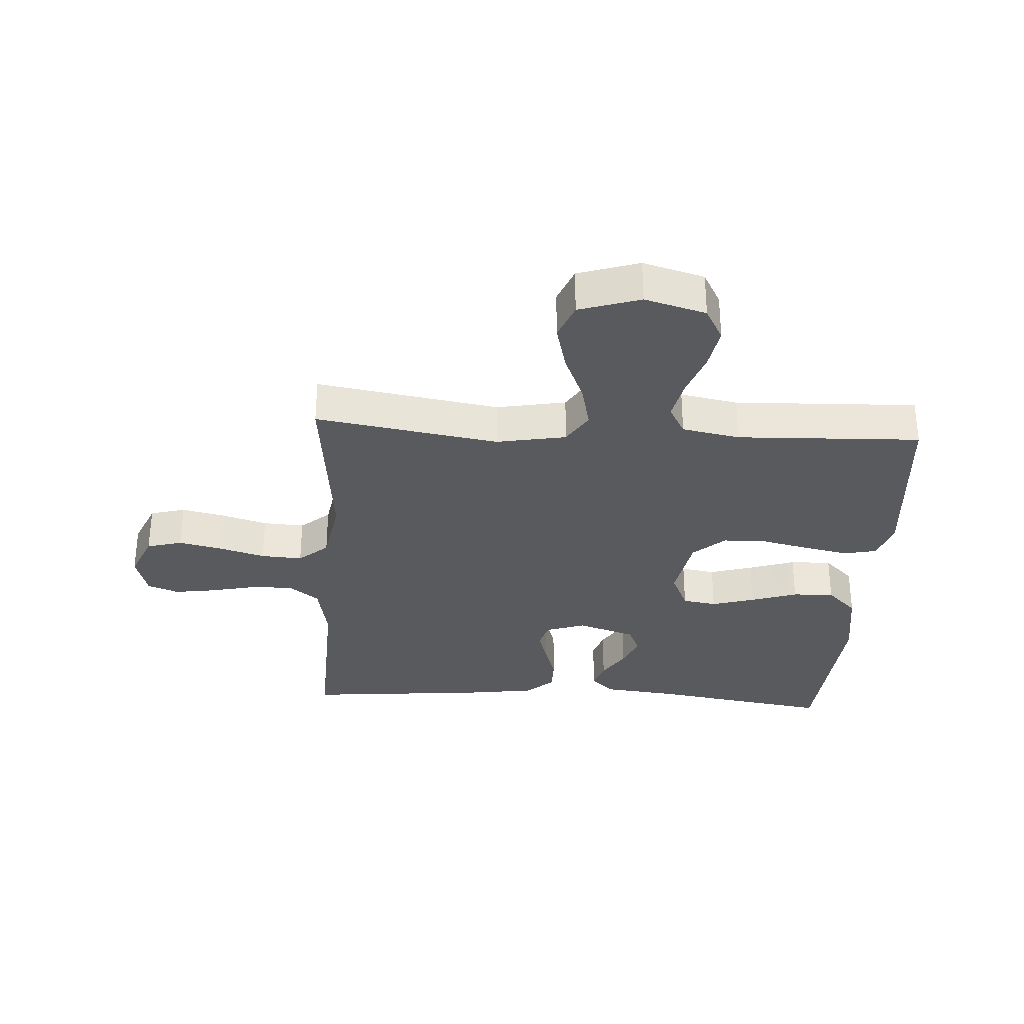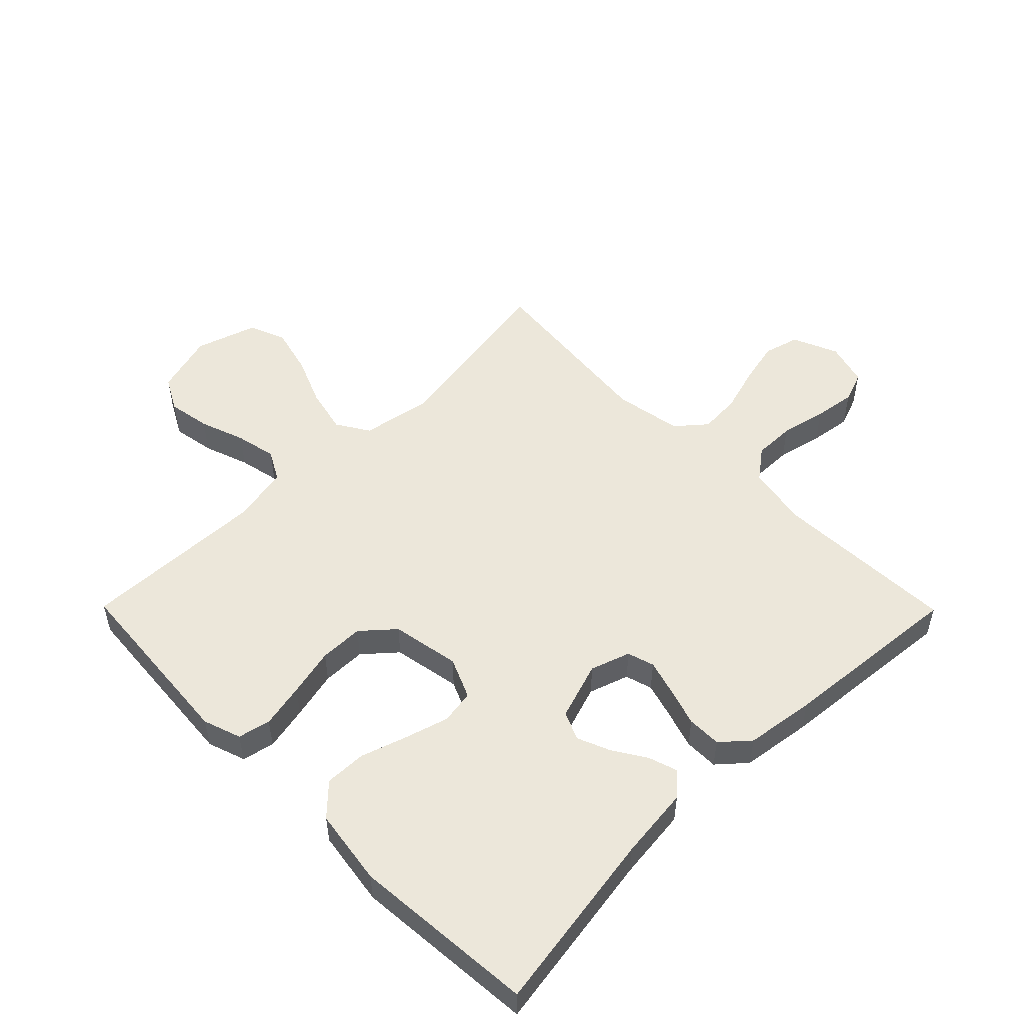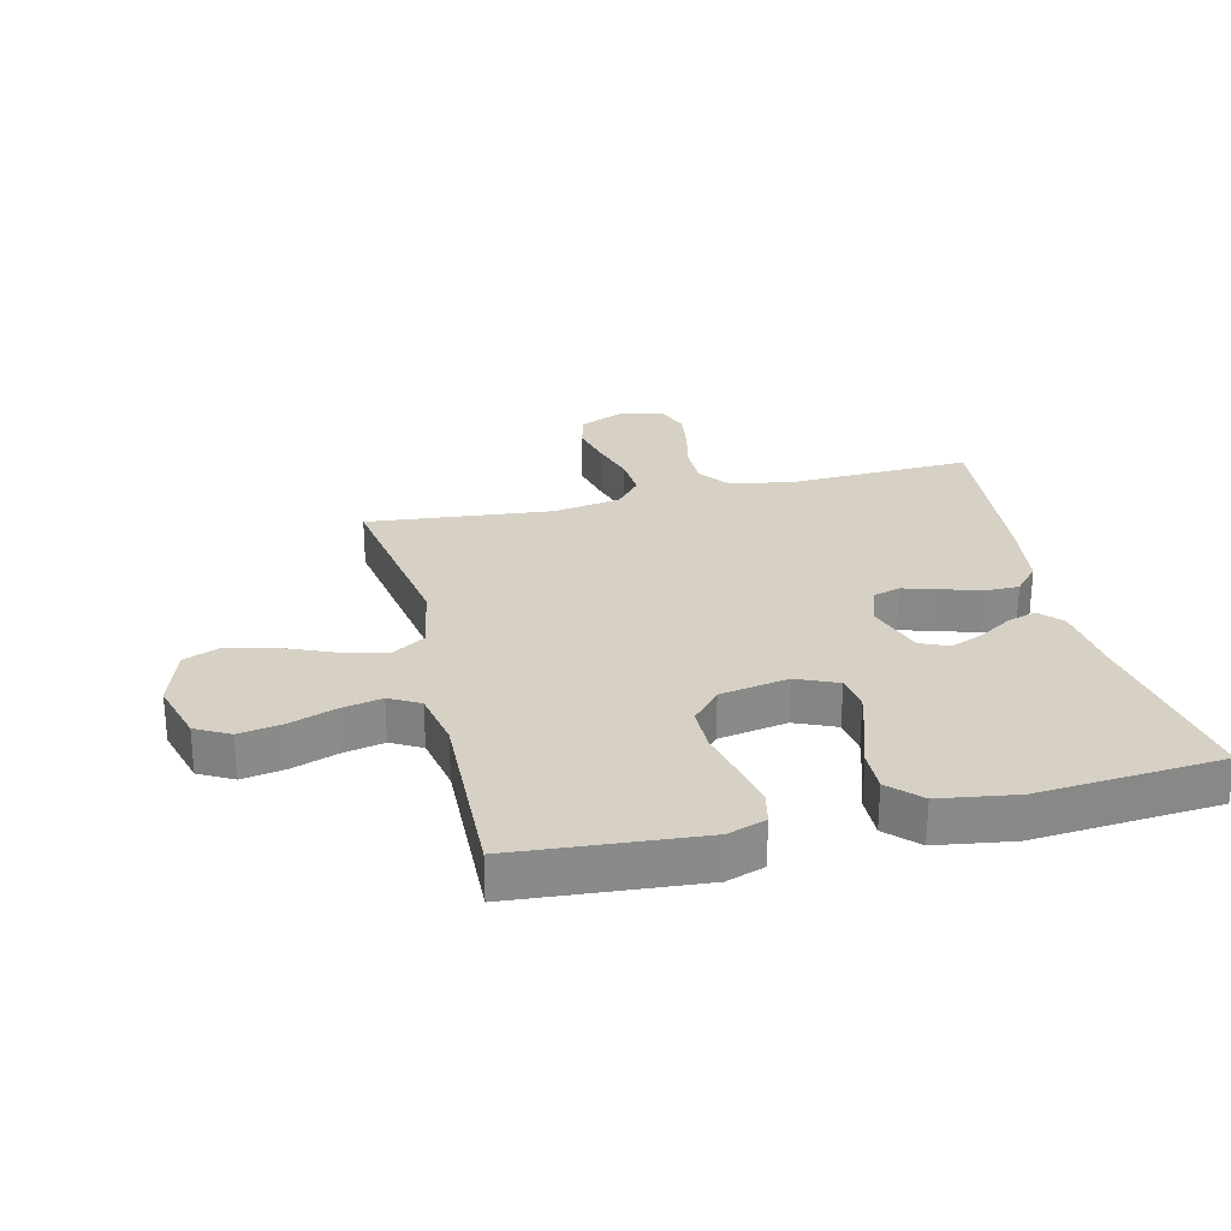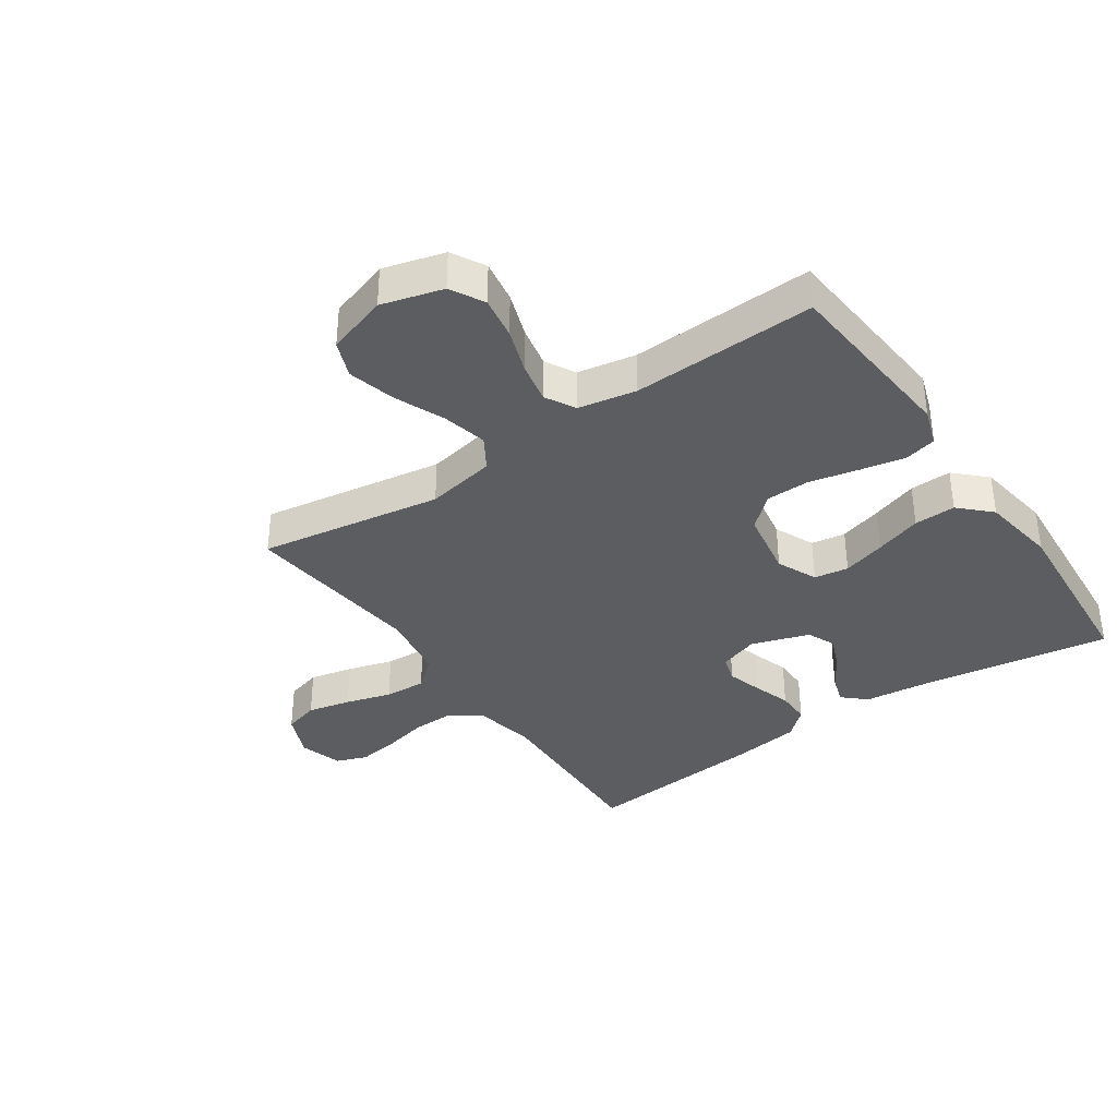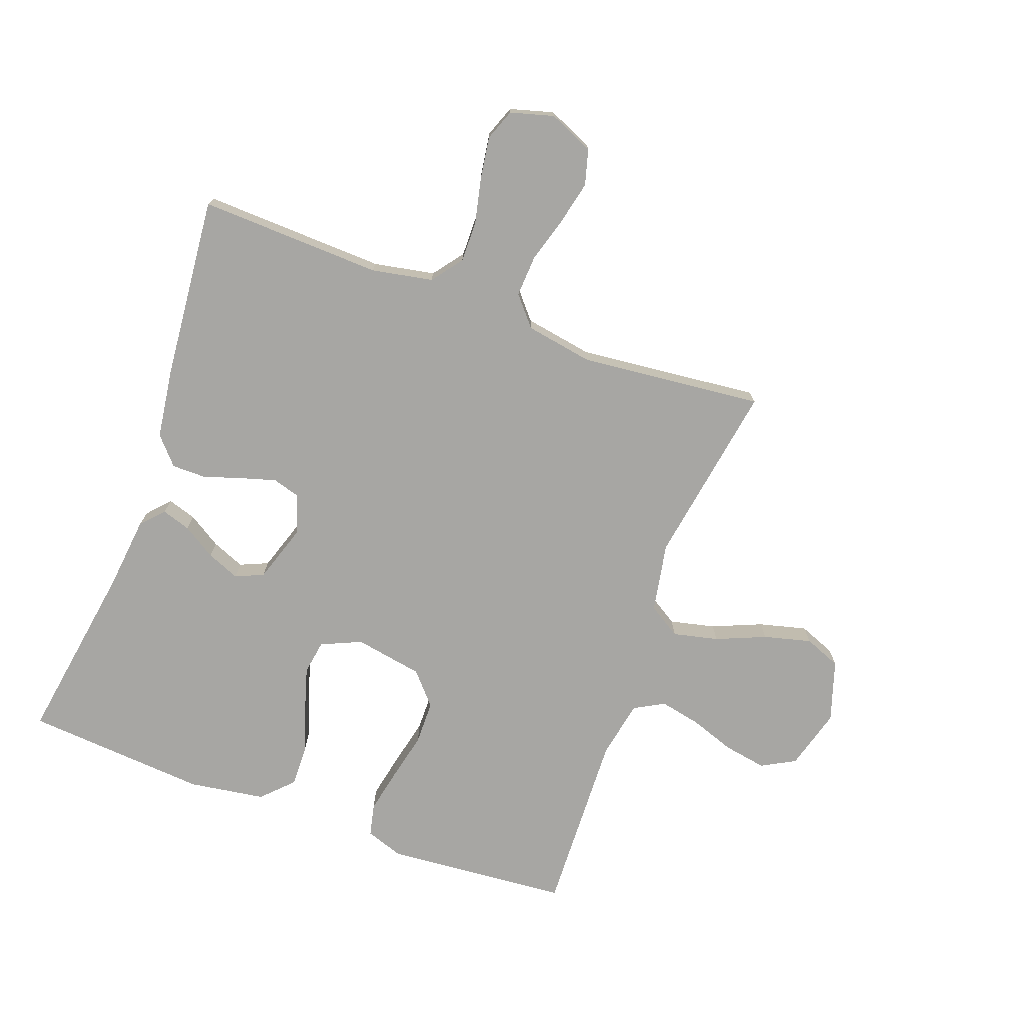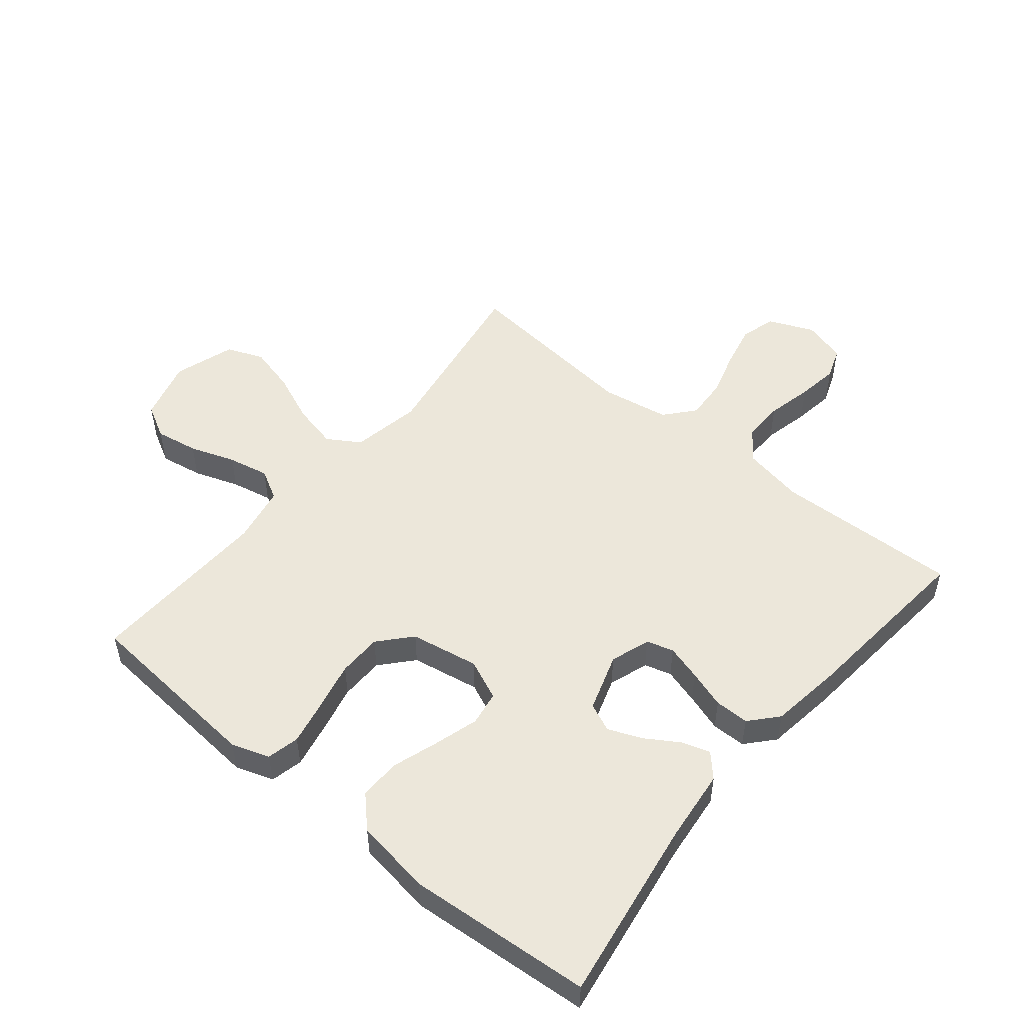
<metadata>
{"format":"obj","ext":"obj","renderer":"f3d","projection":"perspective","resolution":1024,"background":"white","views":[{"elev":-31.8,"azim":-93.5,"up":"+Y"},{"elev":52.0,"azim":45.3,"up":"+Y"},{"elev":26.9,"azim":-13.6,"up":"+Y"},{"elev":-36.4,"azim":-55.4,"up":"+Y"},{"elev":-74.2,"azim":159.9,"up":"+Y"},{"elev":51.3,"azim":39.5,"up":"+Y"}]}
</metadata>
<code>
v -0.5 0.07 0.5
v -0.2 0.07 0.525
v -0.138 0.07 0.504
v -0.126 0.07 0.451
v -0.141 0.07 0.378
v -0.159 0.07 0.299
v -0.158 0.07 0.227
v -0.112 0.07 0.175
v 0 0.07 0.155
v 0.066 0.07 0.184
v 0.075 0.07 0.24
v 0.054 0.07 0.311
v 0.029 0.07 0.387
v 0.027 0.07 0.455
v 0.075 0.07 0.504
v 0.2 0.07 0.523
v 0.5 0.07 0.5
v 0.453 0.07 0.2
v 0.44 0.07 0.081
v 0.406 0.07 0.044
v 0.359 0.07 0.059
v 0.305 0.07 0.093
v 0.251 0.07 0.115
v 0.205 0.07 0.095
v 0.174 0.07 0
v 0.196 0.07 -0.065
v 0.24 0.07 -0.078
v 0.298 0.07 -0.061
v 0.36 0.07 -0.041
v 0.416 0.07 -0.041
v 0.456 0.07 -0.086
v 0.472 0.07 -0.2
v 0.5 0.07 -0.5
v 0.2 0.07 -0.489
v 0.1 0.07 -0.508
v 0.062 0.07 -0.558
v 0.063 0.07 -0.626
v 0.08 0.07 -0.701
v 0.09 0.07 -0.769
v 0.071 0.07 -0.82
v 0 0.07 -0.84
v -0.074 0.07 -0.808
v -0.09 0.07 -0.75
v -0.074 0.07 -0.679
v -0.052 0.07 -0.604
v -0.048 0.07 -0.536
v -0.089 0.07 -0.488
v -0.2 0.07 -0.469
v -0.5 0.07 -0.5
v -0.451 0.07 -0.2
v -0.472 0.07 -0.086
v -0.525 0.07 -0.053
v -0.599 0.07 -0.07
v -0.68 0.07 -0.104
v -0.758 0.07 -0.124
v -0.818 0.07 -0.1
v -0.85 0.07 0
v -0.822 0.07 0.1
v -0.767 0.07 0.13
v -0.697 0.07 0.118
v -0.623 0.07 0.092
v -0.556 0.07 0.078
v -0.507 0.07 0.105
v -0.489 0.07 0.2
v -0.5 0 0.5
v -0.2 0 0.525
v -0.138 0 0.504
v -0.126 0 0.451
v -0.141 0 0.378
v -0.159 0 0.299
v -0.158 0 0.227
v -0.112 0 0.175
v 0 0 0.155
v 0.066 0 0.184
v 0.075 0 0.24
v 0.054 0 0.311
v 0.029 0 0.387
v 0.027 0 0.455
v 0.075 0 0.504
v 0.2 0 0.523
v 0.5 0 0.5
v 0.453 0 0.2
v 0.44 0 0.081
v 0.406 0 0.044
v 0.359 0 0.059
v 0.305 0 0.093
v 0.251 0 0.115
v 0.205 0 0.095
v 0.174 0 0
v 0.196 0 -0.065
v 0.24 0 -0.078
v 0.298 0 -0.061
v 0.36 0 -0.041
v 0.416 0 -0.041
v 0.456 0 -0.086
v 0.472 0 -0.2
v 0.5 0 -0.5
v 0.2 0 -0.489
v 0.1 0 -0.508
v 0.062 0 -0.558
v 0.063 0 -0.626
v 0.08 0 -0.701
v 0.09 0 -0.769
v 0.071 0 -0.82
v 0 0 -0.84
v -0.074 0 -0.808
v -0.09 0 -0.75
v -0.074 0 -0.679
v -0.052 0 -0.604
v -0.048 0 -0.536
v -0.089 0 -0.488
v -0.2 0 -0.469
v -0.5 0 -0.5
v -0.451 0 -0.2
v -0.472 0 -0.086
v -0.525 0 -0.053
v -0.599 0 -0.07
v -0.68 0 -0.104
v -0.758 0 -0.124
v -0.818 0 -0.1
v -0.85 0 0
v -0.822 0 0.1
v -0.767 0 0.13
v -0.697 0 0.118
v -0.623 0 0.092
v -0.556 0 0.078
v -0.507 0 0.105
v -0.489 0 0.2
f 59 60 61
f 58 59 61
f 57 58 61
f 56 57 61
f 55 56 61
f 54 55 61
f 53 54 61
f 52 53 61 62
f 51 52 62 63
f 48 49 50
f 51 63 64
f 50 51 64
f 48 50 64
f 47 48 64
f 43 44 45
f 42 43 45
f 41 42 45
f 40 41 45
f 39 40 45
f 38 39 45
f 37 38 45
f 36 37 45 46
f 47 64 1
f 46 47 1
f 36 46 1
f 35 36 1
f 32 33 34
f 31 32 34
f 30 31 34
f 29 30 34
f 28 29 34
f 20 21 22
f 19 20 22
f 18 19 22
f 18 22 23
f 17 18 23
f 16 17 23
f 15 16 23
f 14 15 23
f 13 14 23
f 12 13 23
f 11 12 23 24
f 4 5 6
f 3 4 6
f 2 3 6
f 1 2 6
f 1 6 7
f 35 1 7 8
f 27 28 34 35
f 26 27 35
f 35 8 9
f 26 35 9
f 25 26 9
f 10 11 24 25
f 9 10 25
f 125 124 123
f 125 123 122
f 125 122 121
f 125 121 120
f 125 120 119
f 125 119 118
f 125 118 117
f 126 125 117 116
f 127 126 116 115
f 114 113 112
f 128 127 115
f 128 115 114
f 128 114 112
f 128 112 111
f 109 108 107
f 109 107 106
f 109 106 105
f 109 105 104
f 109 104 103
f 109 103 102
f 109 102 101
f 110 109 101 100
f 65 128 111
f 65 111 110
f 65 110 100
f 65 100 99
f 98 97 96
f 98 96 95
f 98 95 94
f 98 94 93
f 98 93 92
f 86 85 84
f 86 84 83
f 86 83 82
f 87 86 82
f 87 82 81
f 87 81 80
f 87 80 79
f 87 79 78
f 87 78 77
f 87 77 76
f 88 87 76 75
f 70 69 68
f 70 68 67
f 70 67 66
f 70 66 65
f 71 70 65
f 72 71 65 99
f 99 98 92 91
f 99 91 90
f 73 72 99
f 73 99 90
f 73 90 89
f 89 88 75 74
f 89 74 73
f 1 65 66 2
f 2 66 67 3
f 3 67 68 4
f 4 68 69 5
f 5 69 70 6
f 6 70 71 7
f 7 71 72 8
f 8 72 73 9
f 9 73 74 10
f 10 74 75 11
f 11 75 76 12
f 12 76 77 13
f 13 77 78 14
f 14 78 79 15
f 15 79 80 16
f 16 80 81 17
f 17 81 82 18
f 18 82 83 19
f 19 83 84 20
f 20 84 85 21
f 21 85 86 22
f 22 86 87 23
f 23 87 88 24
f 24 88 89 25
f 25 89 90 26
f 26 90 91 27
f 27 91 92 28
f 28 92 93 29
f 29 93 94 30
f 30 94 95 31
f 31 95 96 32
f 32 96 97 33
f 33 97 98 34
f 34 98 99 35
f 35 99 100 36
f 36 100 101 37
f 37 101 102 38
f 38 102 103 39
f 39 103 104 40
f 40 104 105 41
f 41 105 106 42
f 42 106 107 43
f 43 107 108 44
f 44 108 109 45
f 45 109 110 46
f 46 110 111 47
f 47 111 112 48
f 48 112 113 49
f 49 113 114 50
f 50 114 115 51
f 51 115 116 52
f 52 116 117 53
f 53 117 118 54
f 54 118 119 55
f 55 119 120 56
f 56 120 121 57
f 57 121 122 58
f 58 122 123 59
f 59 123 124 60
f 60 124 125 61
f 61 125 126 62
f 62 126 127 63
f 63 127 128 64
f 64 128 65 1

</code>
